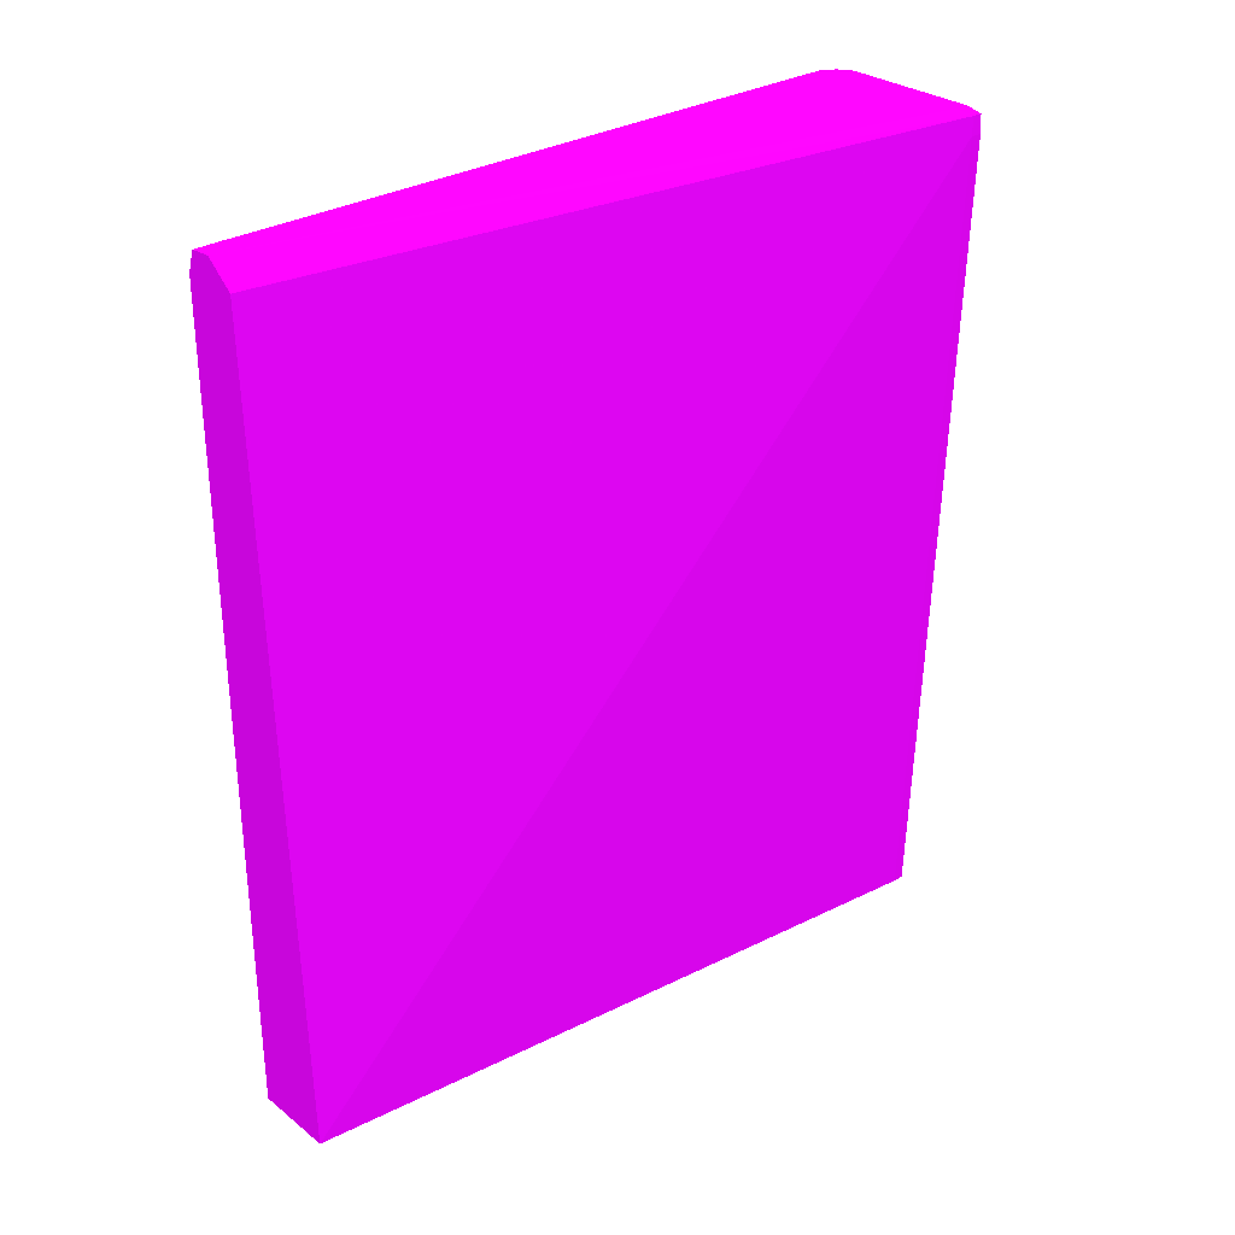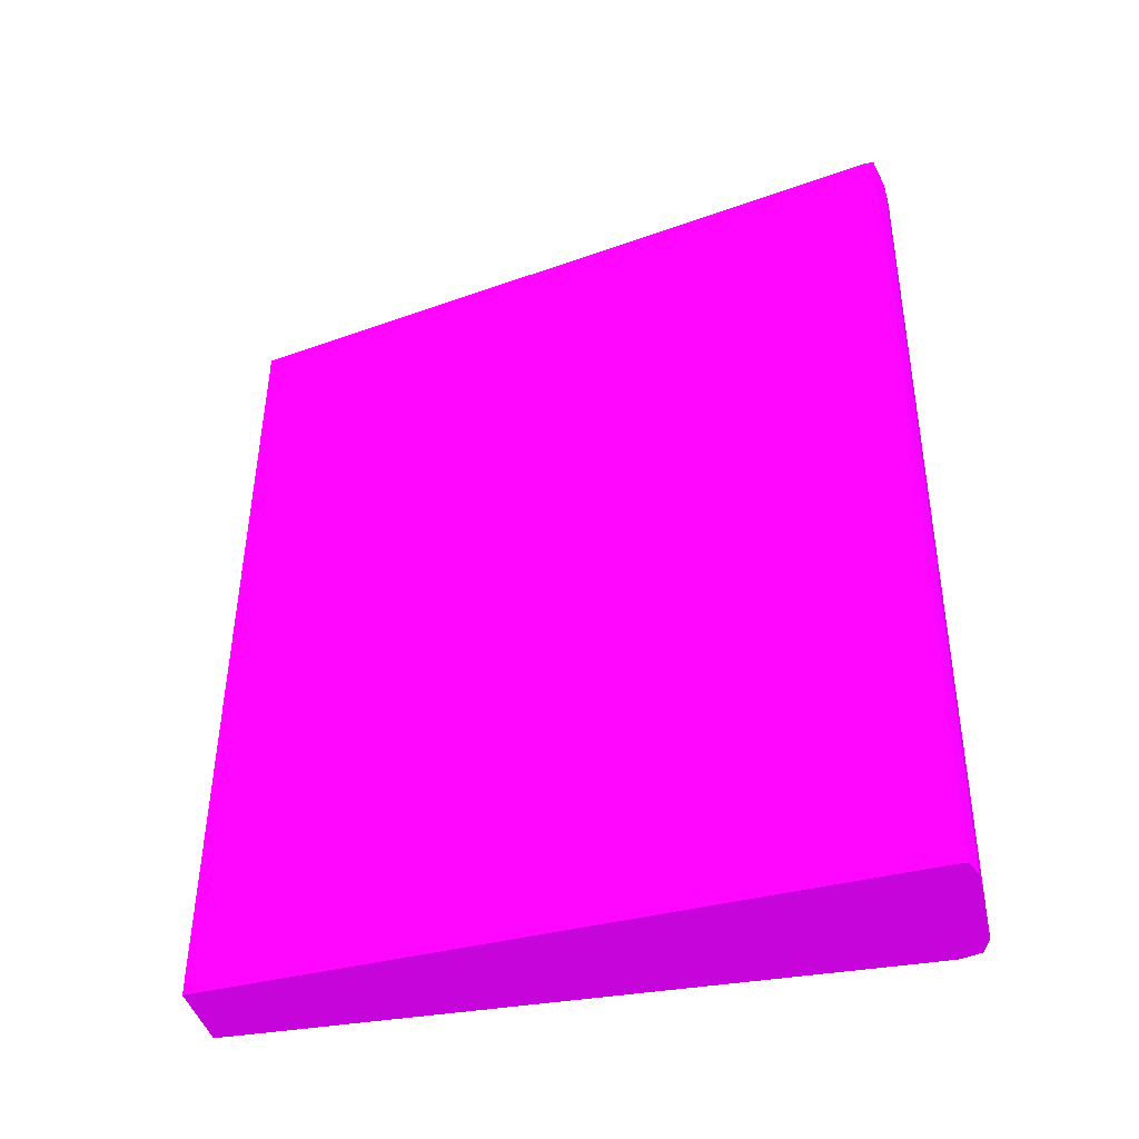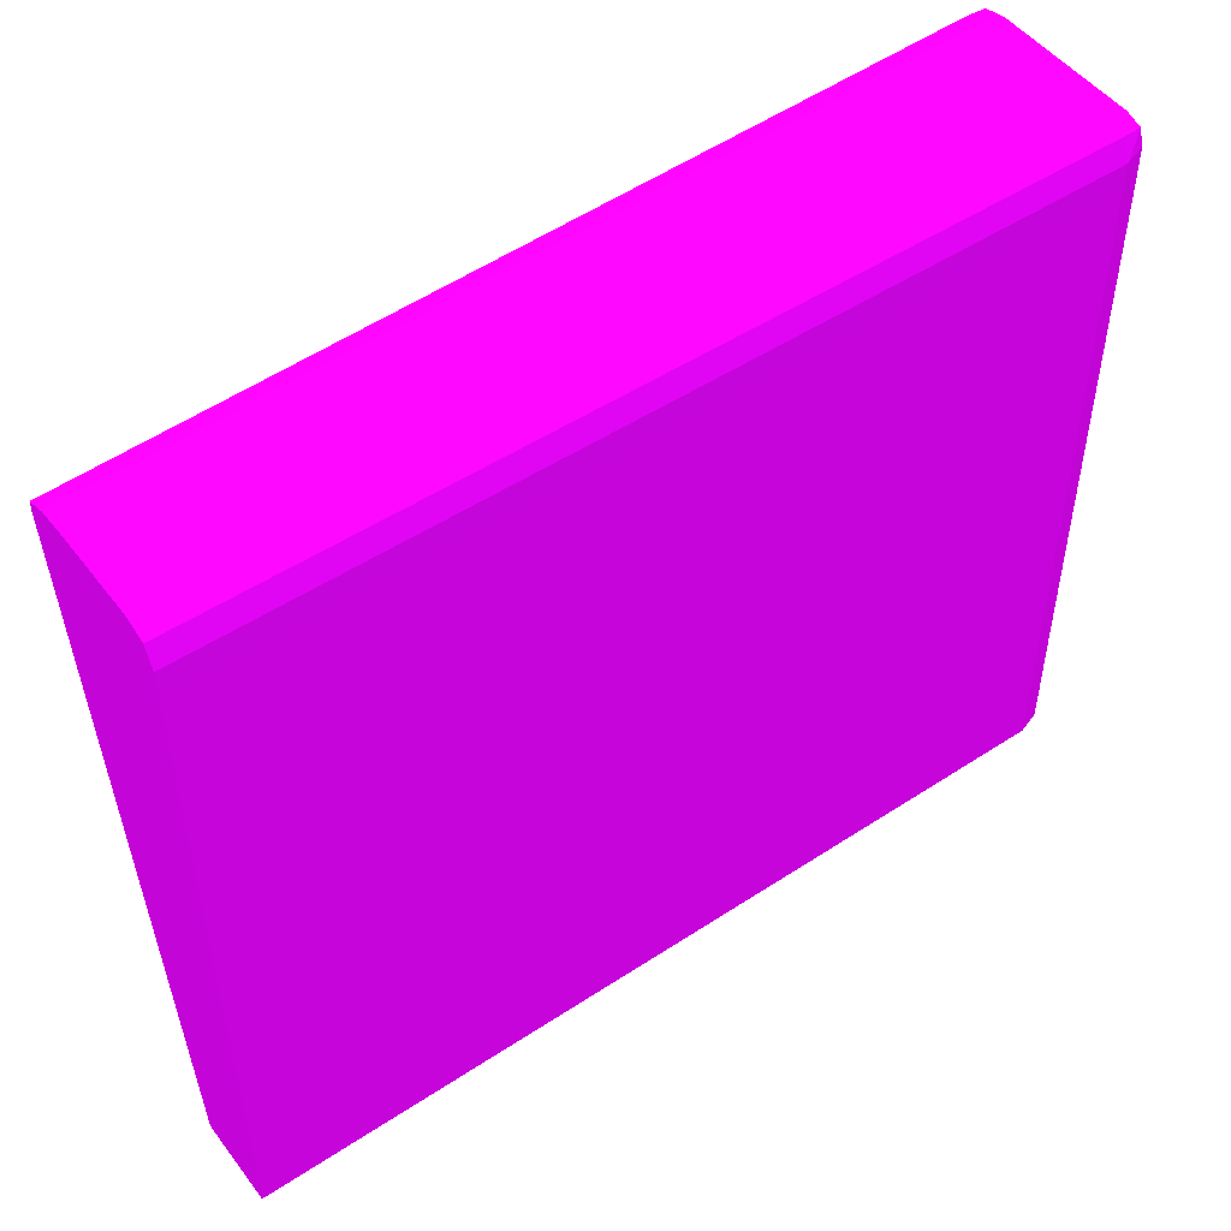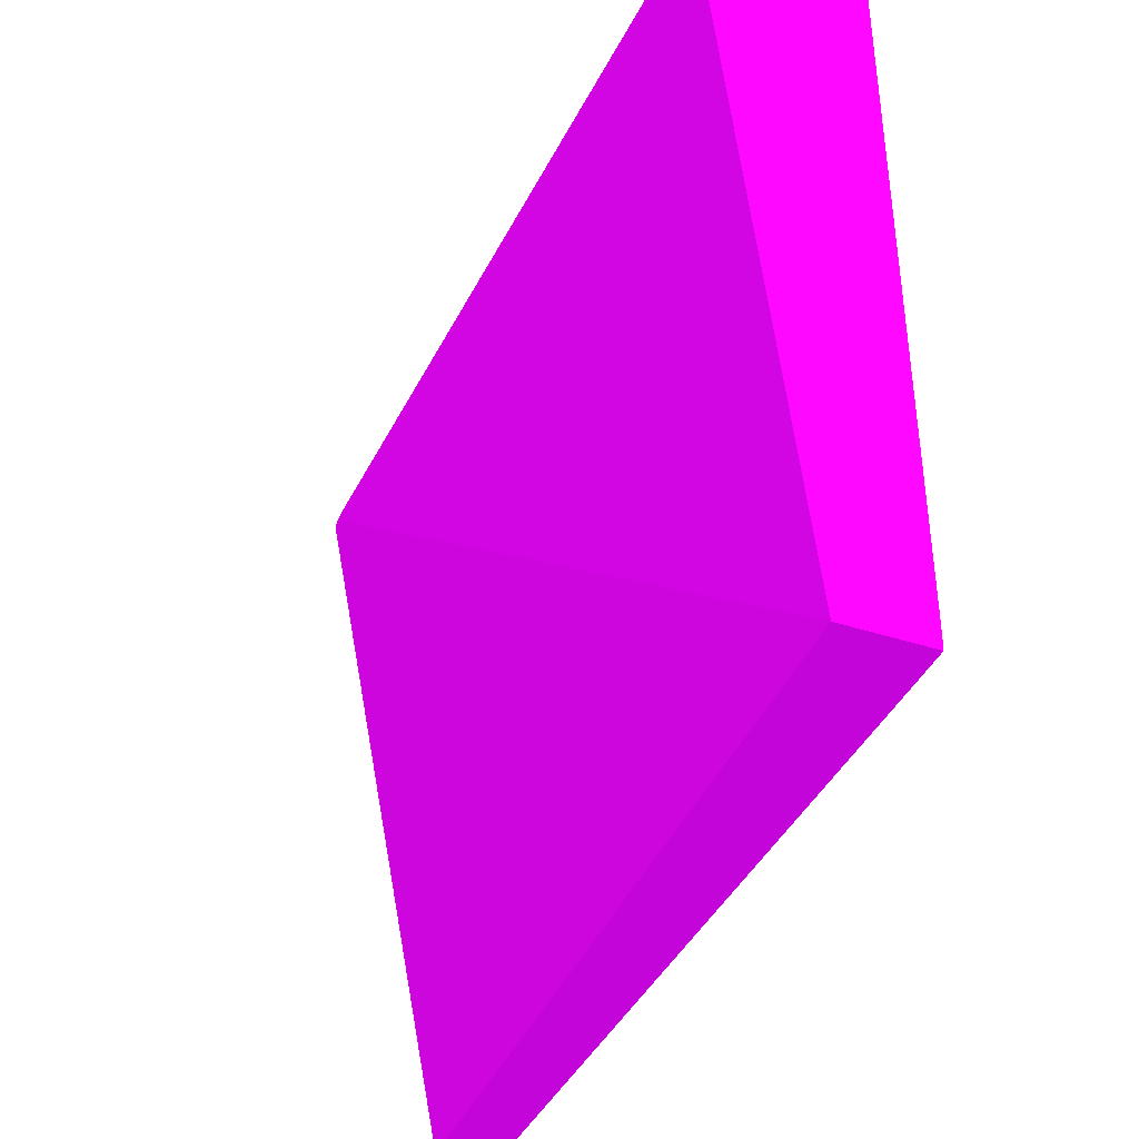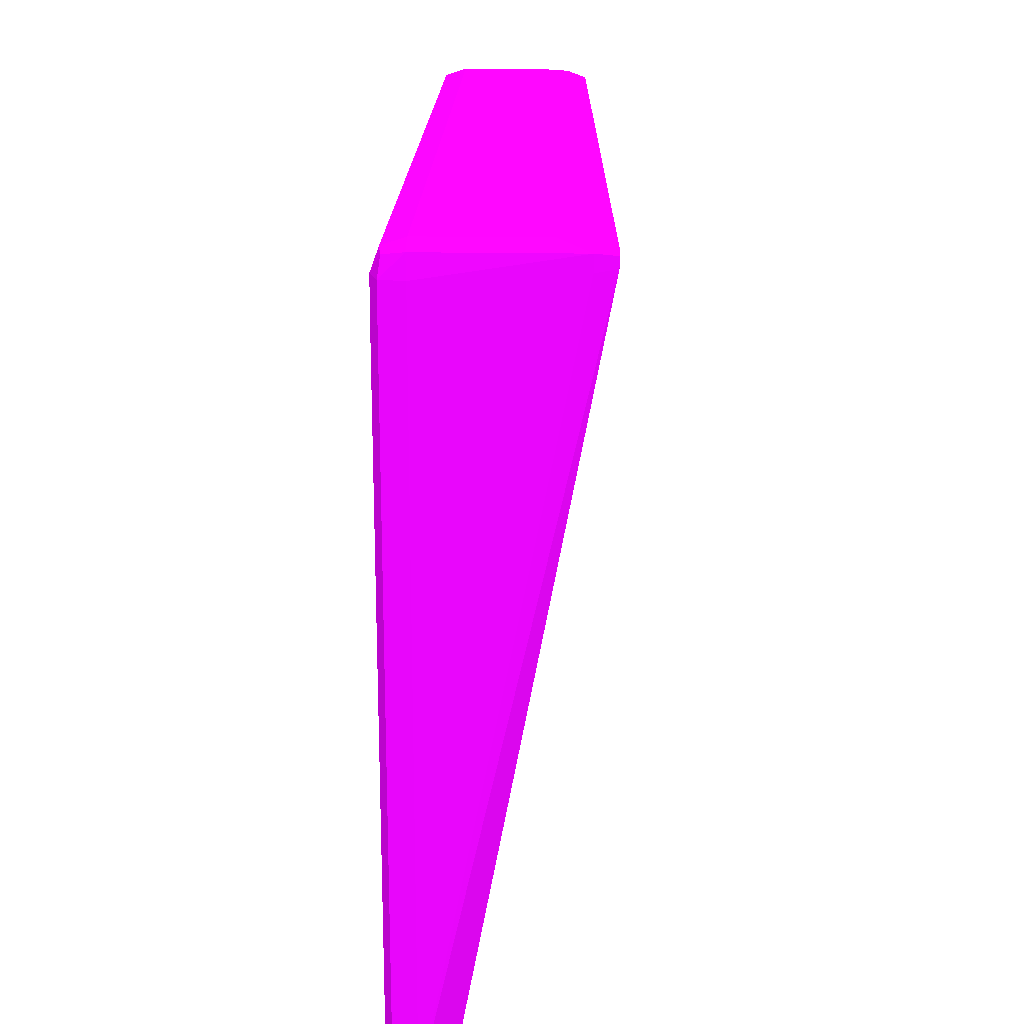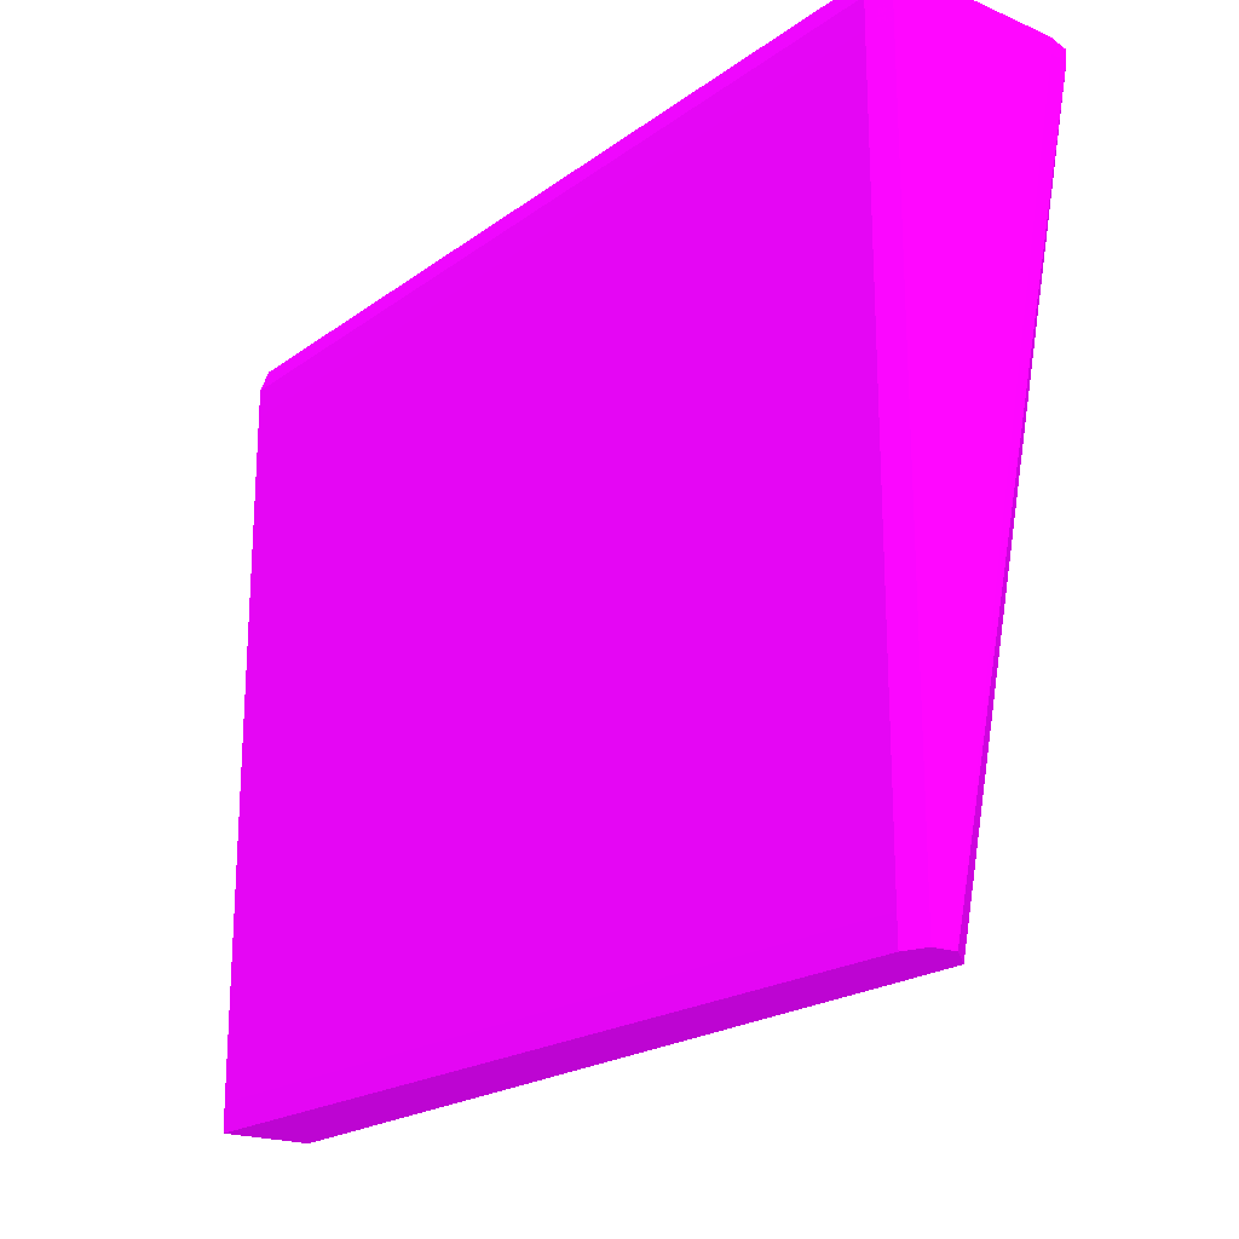
<metadata>
{"format":"obj","ext":"obj","renderer":"f3d","projection":"perspective","resolution":1024,"background":"white","views":[{"elev":29.9,"azim":48.3,"up":"+Z"},{"elev":-39.5,"azim":102.3,"up":"+Z"},{"elev":49.9,"azim":-125.9,"up":"+Y"},{"elev":-38.9,"azim":157.6,"up":"+Y"},{"elev":19.5,"azim":1.9,"up":"+Y"},{"elev":-20.3,"azim":-37.7,"up":"+Y"}]}
</metadata>
<code>
v -0.1031 -0.03127 -0.01972 0.5647 0.01569 0.6157
v -0.1031 -0.03012 -0.01972 0.5647 0.01569 0.6157
v -0.09939 -0.03127 -0.01972 0.5647 0.01569 0.6157
v -0.1031 -0.03127 0.01722 0.5647 0.01569 0.6157
v -0.1031 -0.001793 -0.01972 0.5647 0.01569 0.6157
v -0.1031 -0.03012 0.01722 0.5647 0.01569 0.6157
v -0.09606 -0.0002202 -0.01972 0.5647 0.01569 0.6157
v -0.09481 -0.0002233 0.01722 0.5647 0.01569 0.6157
v -0.09483 -0.0001795 0.01806 0.5647 0.01569 0.6157
v -0.1006 -0.03127 0.01722 0.5647 0.01569 0.6157
v -0.1028 -0.03127 0.01818 0.5647 0.01569 0.6157
v -0.1031 -0.0005674 -0.01972 0.5647 0.01569 0.6157
v -0.1031 -0.0018 0.01722 0.5647 0.01569 0.6157
v -0.1031 -0.0005674 0.01722 0.5647 0.01569 0.6157
v -0.1028 -0.03012 0.01818 0.5647 0.01569 0.6157
v -0.09606 0.0002865 -0.01972 0.5647 0.01569 0.6157
v -0.09481 0.0002959 0.01722 0.5647 0.01569 0.6157
v -0.09483 0.0002583 0.01806 0.5647 0.01569 0.6157
v -0.09568 -0.0002921 0.01817 0.5647 0.01569 0.6157
v -0.1018 -0.03127 0.01824 0.5647 0.01569 0.6157
v -0.1028 0.0003615 -0.01972 0.5647 0.01569 0.6157
v -0.1028 -0.0018 0.01818 0.5647 0.01569 0.6157
v -0.1028 -0.0005674 0.01818 0.5647 0.01569 0.6157
v -0.1027 0.0002583 0.01806 0.5647 0.01569 0.6157
v -0.1028 0.0003615 0.01722 0.5647 0.01569 0.6157
v -0.1018 -0.0005861 0.01824 0.5647 0.01569 0.6157
v -0.09691 0.0006024 -0.01972 0.5647 0.01569 0.6157
v -0.09568 0.0006086 0.01722 0.5647 0.01569 0.6157
v -0.09568 0.0003615 0.01817 0.5647 0.01569 0.6157
v -0.1018 0.0006774 -0.01972 0.5647 0.01569 0.6157
v -0.1018 0.0003615 0.01817 0.5647 0.01569 0.6157
v -0.1018 0.0006774 0.01722 0.5647 0.01569 0.6157
v -0.09814 0.0006774 -0.01972 0.5647 0.01569 0.6157
v -0.09691 0.0006774 0.01599 0.5647 0.01569 0.6157
v -0.09691 0.0006774 0.01722 0.5647 0.01569 0.6157
f 1 2 5
f 1 5 12
f 1 12 21
f 1 21 30
f 1 30 33
f 1 33 27
f 1 27 16
f 1 16 7
f 1 7 3
f 1 3 10
f 1 10 20
f 1 20 11
f 1 11 4
f 1 4 6
f 1 6 2
f 2 6 13
f 2 13 5
f 3 7 8
f 3 8 9
f 3 9 10
f 4 11 6
f 5 13 14
f 5 14 12
f 6 11 15
f 6 15 22
f 6 22 13
f 7 16 17
f 7 17 8
f 8 17 18
f 8 18 9
f 9 18 29
f 9 29 19
f 9 19 20
f 9 20 10
f 11 20 15
f 12 14 25
f 12 25 21
f 13 22 23
f 13 23 14
f 14 23 24
f 14 24 25
f 15 20 26
f 15 26 22
f 16 27 17
f 17 28 18
f 17 27 28
f 18 28 29
f 19 29 26
f 19 26 20
f 21 25 32
f 21 32 30
f 22 26 23
f 23 26 31
f 23 31 24
f 24 32 25
f 24 31 32
f 26 29 31
f 27 33 28
f 28 34 35
f 28 35 29
f 28 33 34
f 29 35 32
f 29 32 31
f 30 32 35
f 30 35 34
f 30 34 33

</code>
